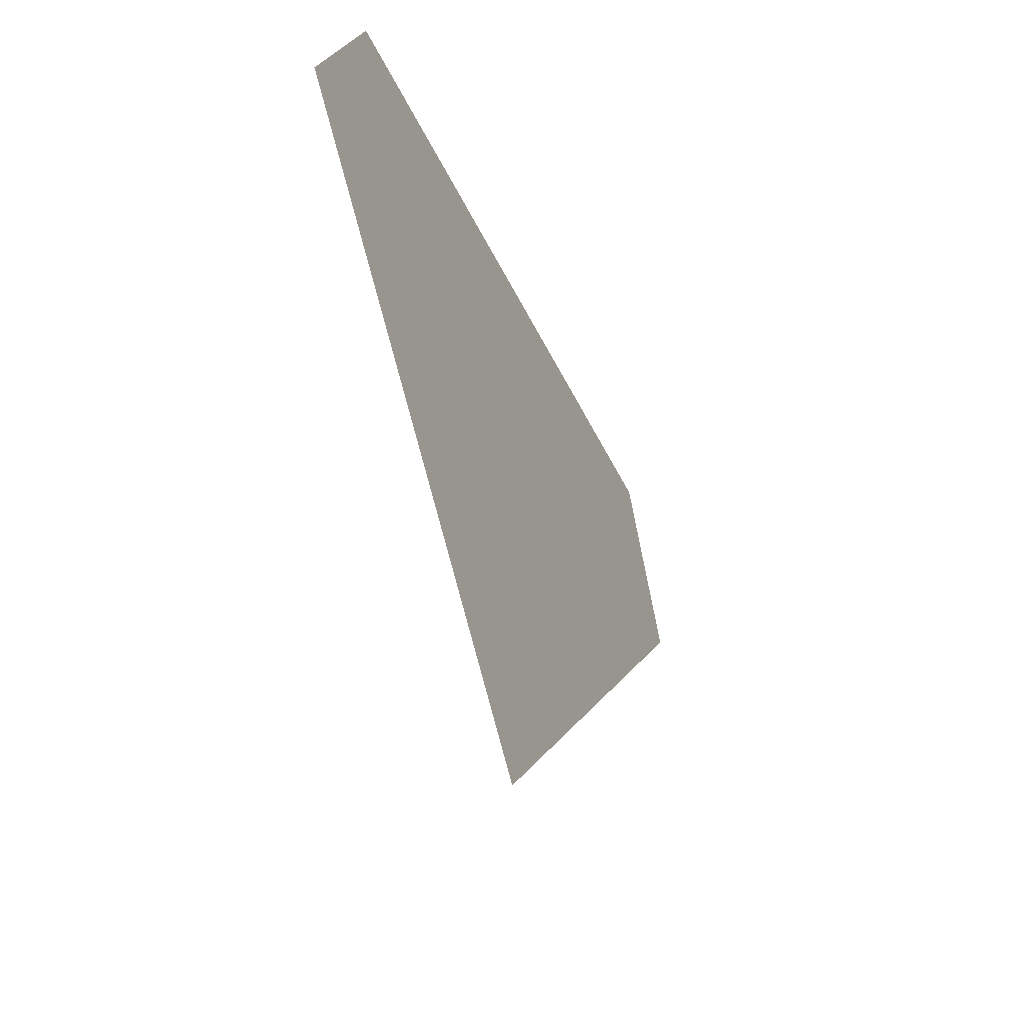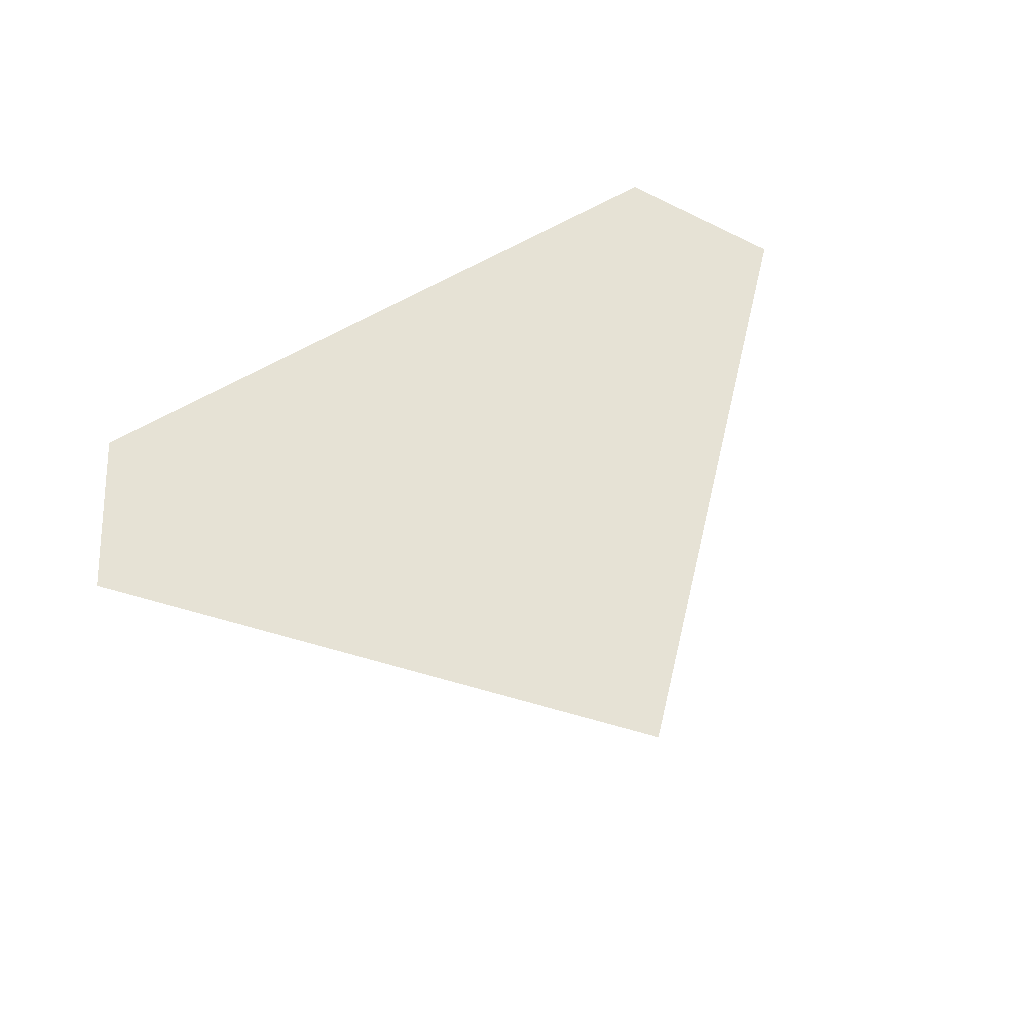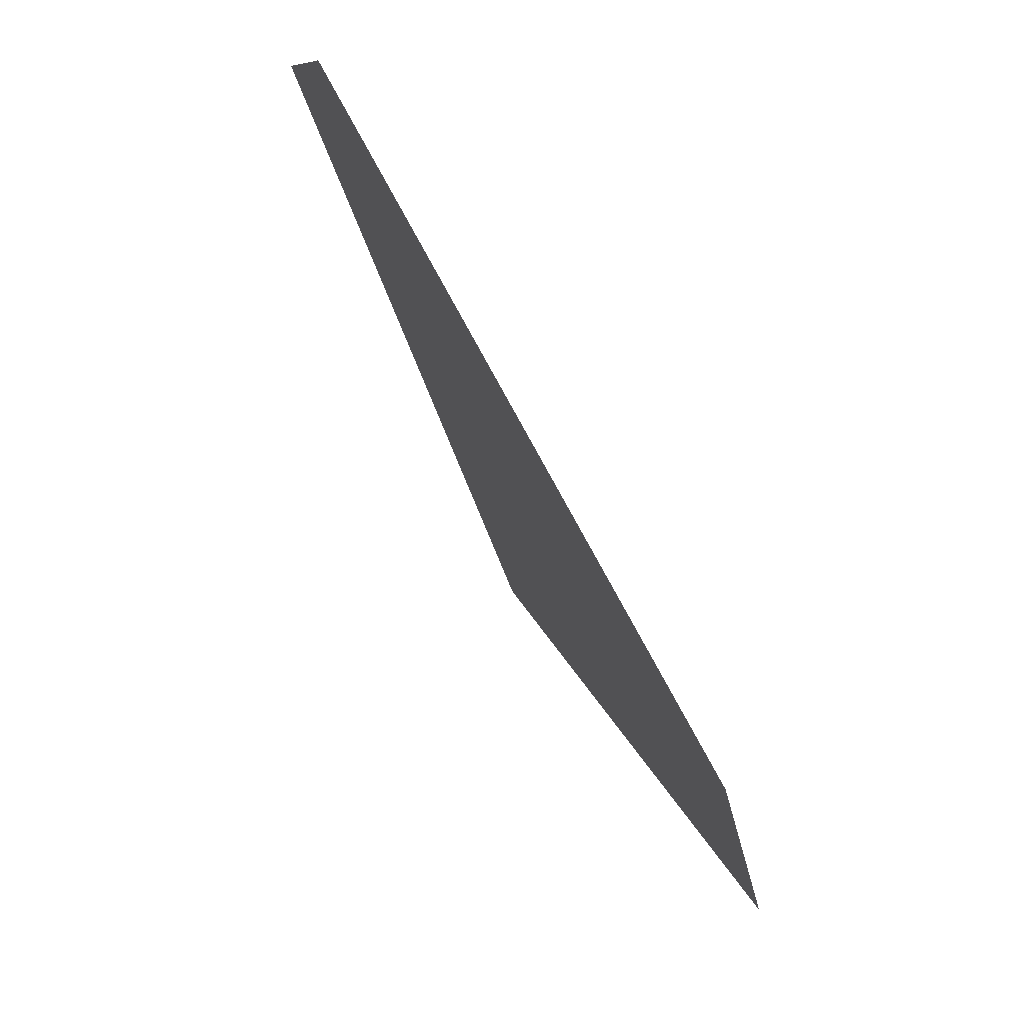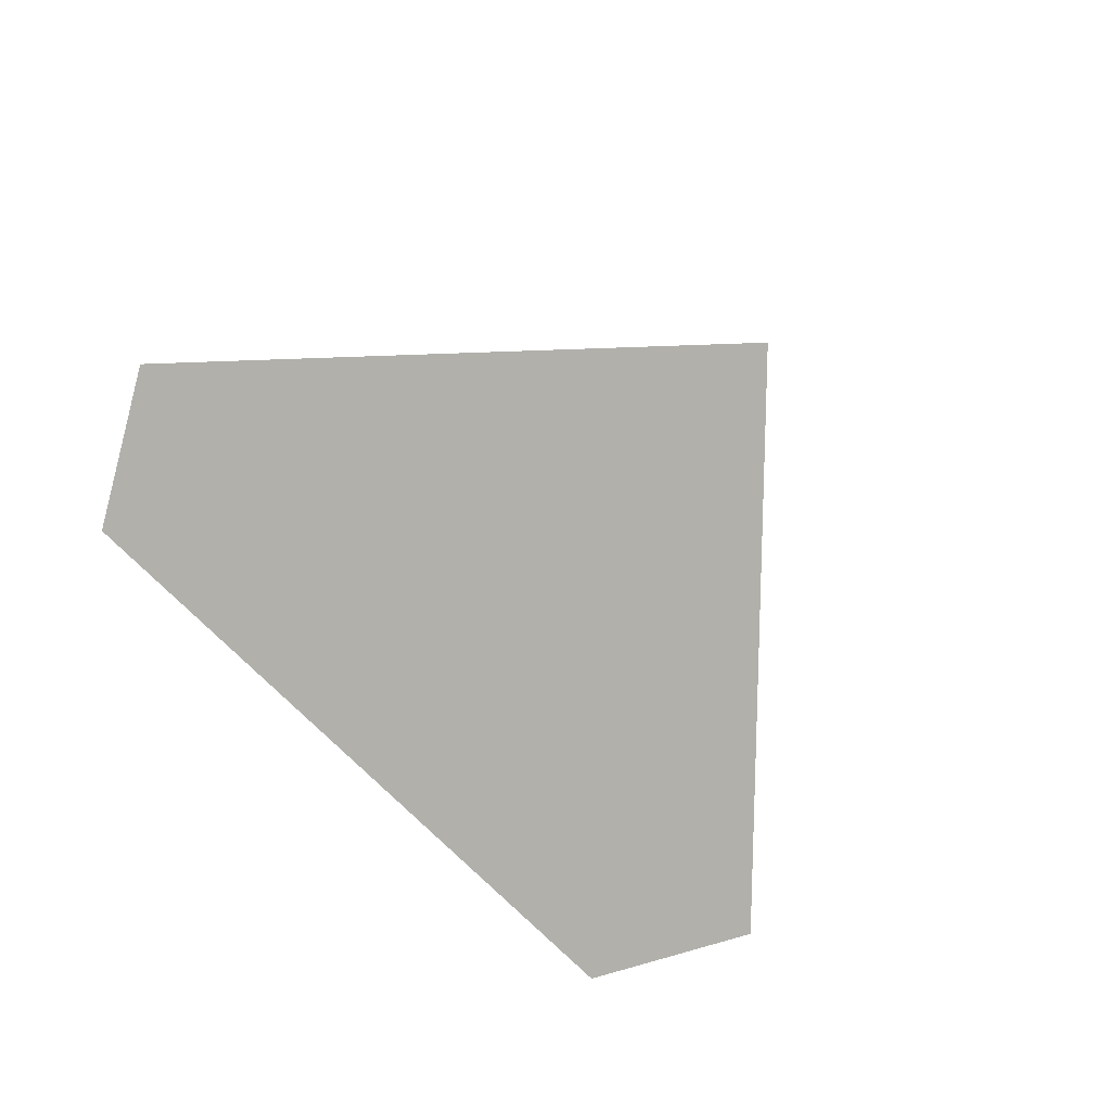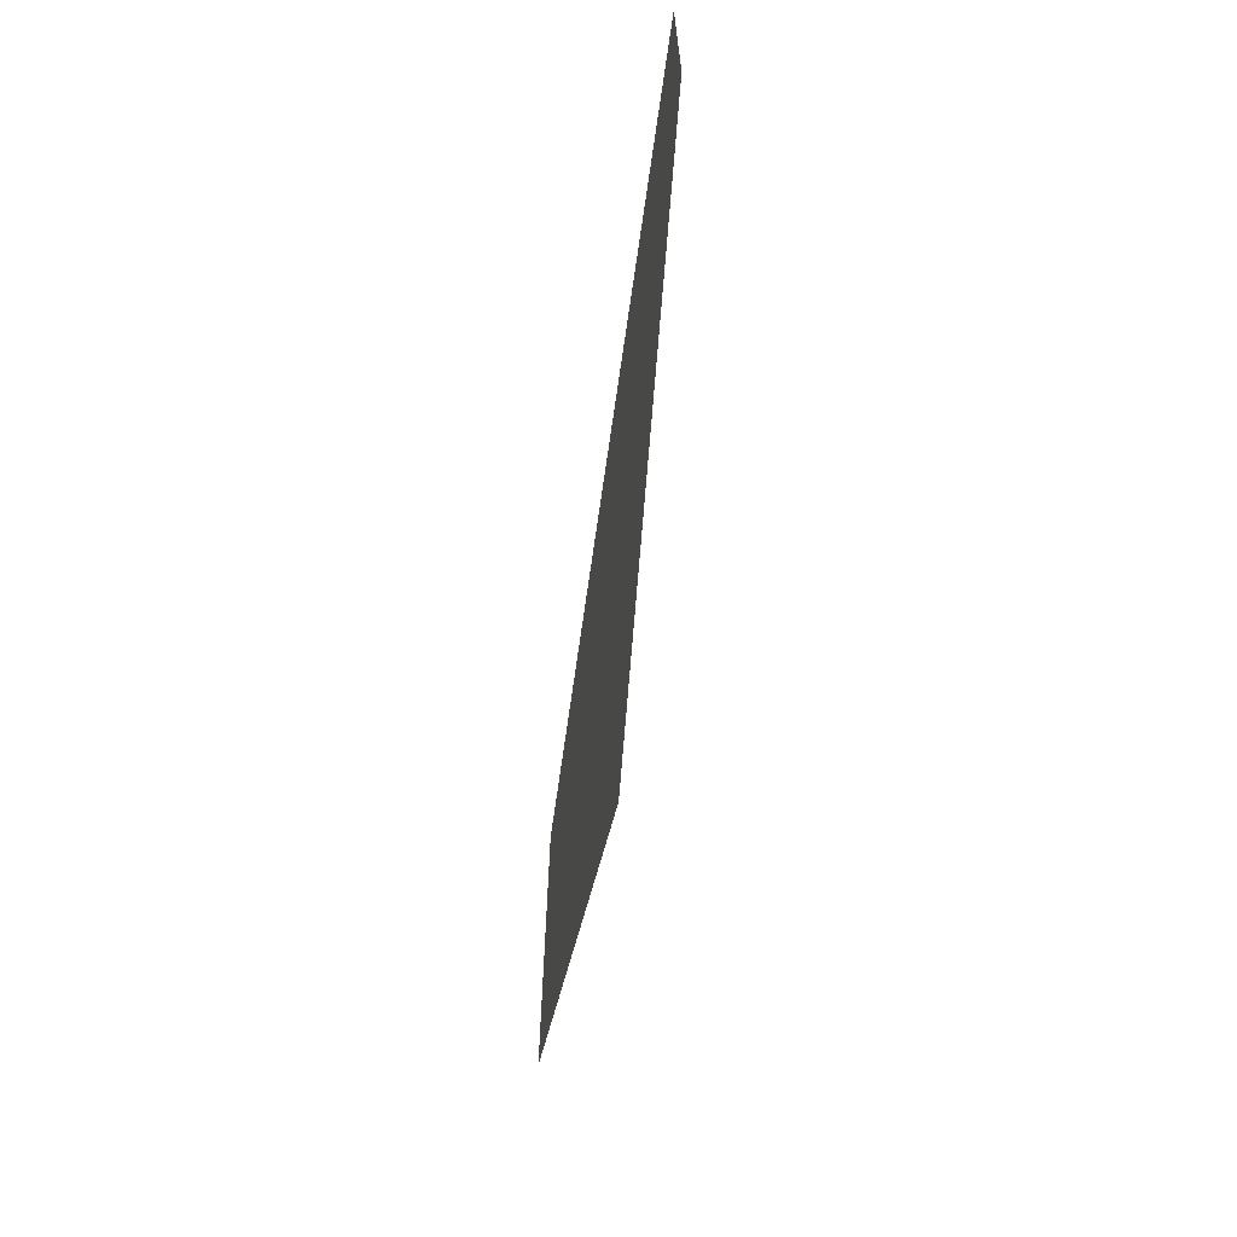
<metadata>
{"format":"obj","ext":"obj","renderer":"f3d","projection":"perspective","resolution":1024,"background":"white","views":[{"elev":-40.4,"azim":-67.5,"up":"+Y"},{"elev":64.0,"azim":-30.2,"up":"+Z"},{"elev":73.9,"azim":62.1,"up":"+Y"},{"elev":-78.4,"azim":-44.2,"up":"+Z"},{"elev":58.0,"azim":-83.2,"up":"+Y"}]}
</metadata>
<code>
g collider_btn_move_vert_Mesh4
v 1.075 -50.15 -48.53
v 56.85 47.08 -48.53
v -54.9 47.08 -48.53
v 70.52 22.42 -48.53
v -68.58 22.42 -48.53
f 1 5 4
f 3 2 4 5

</code>
